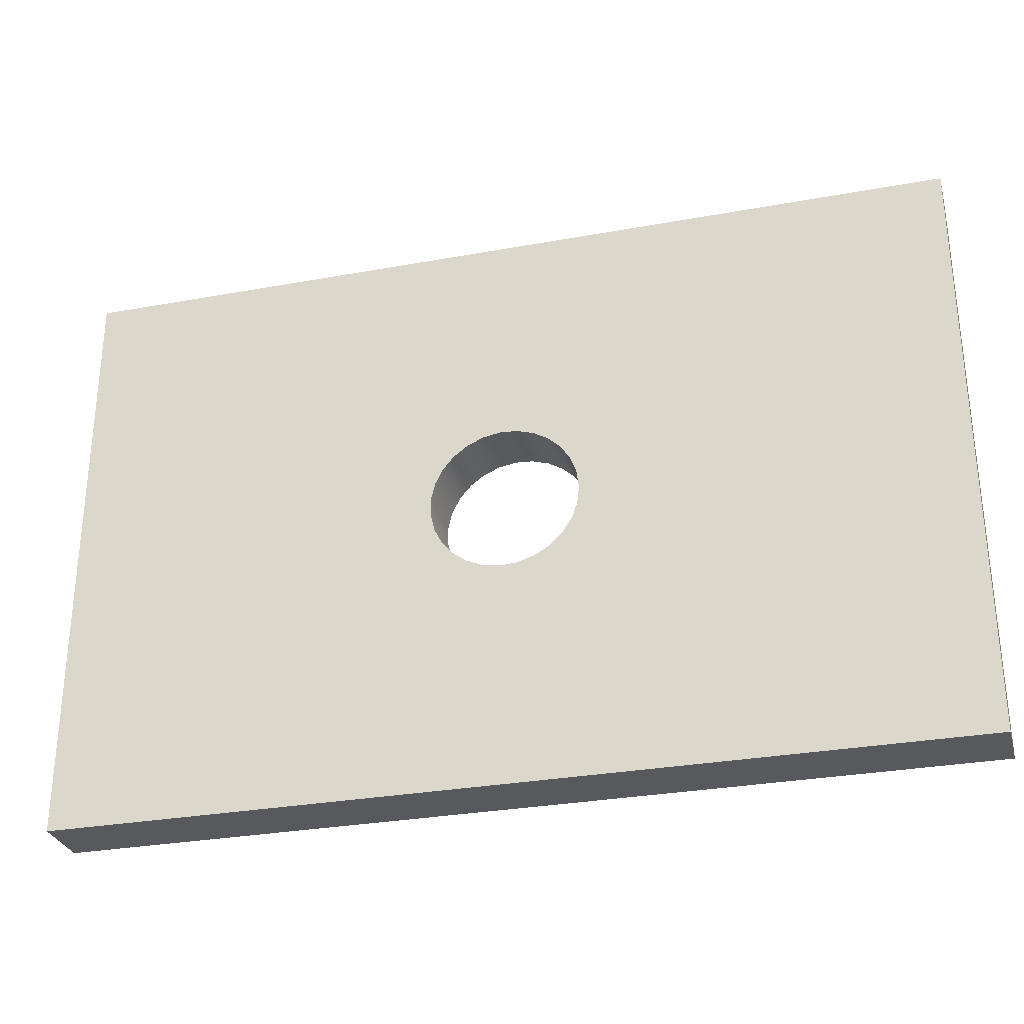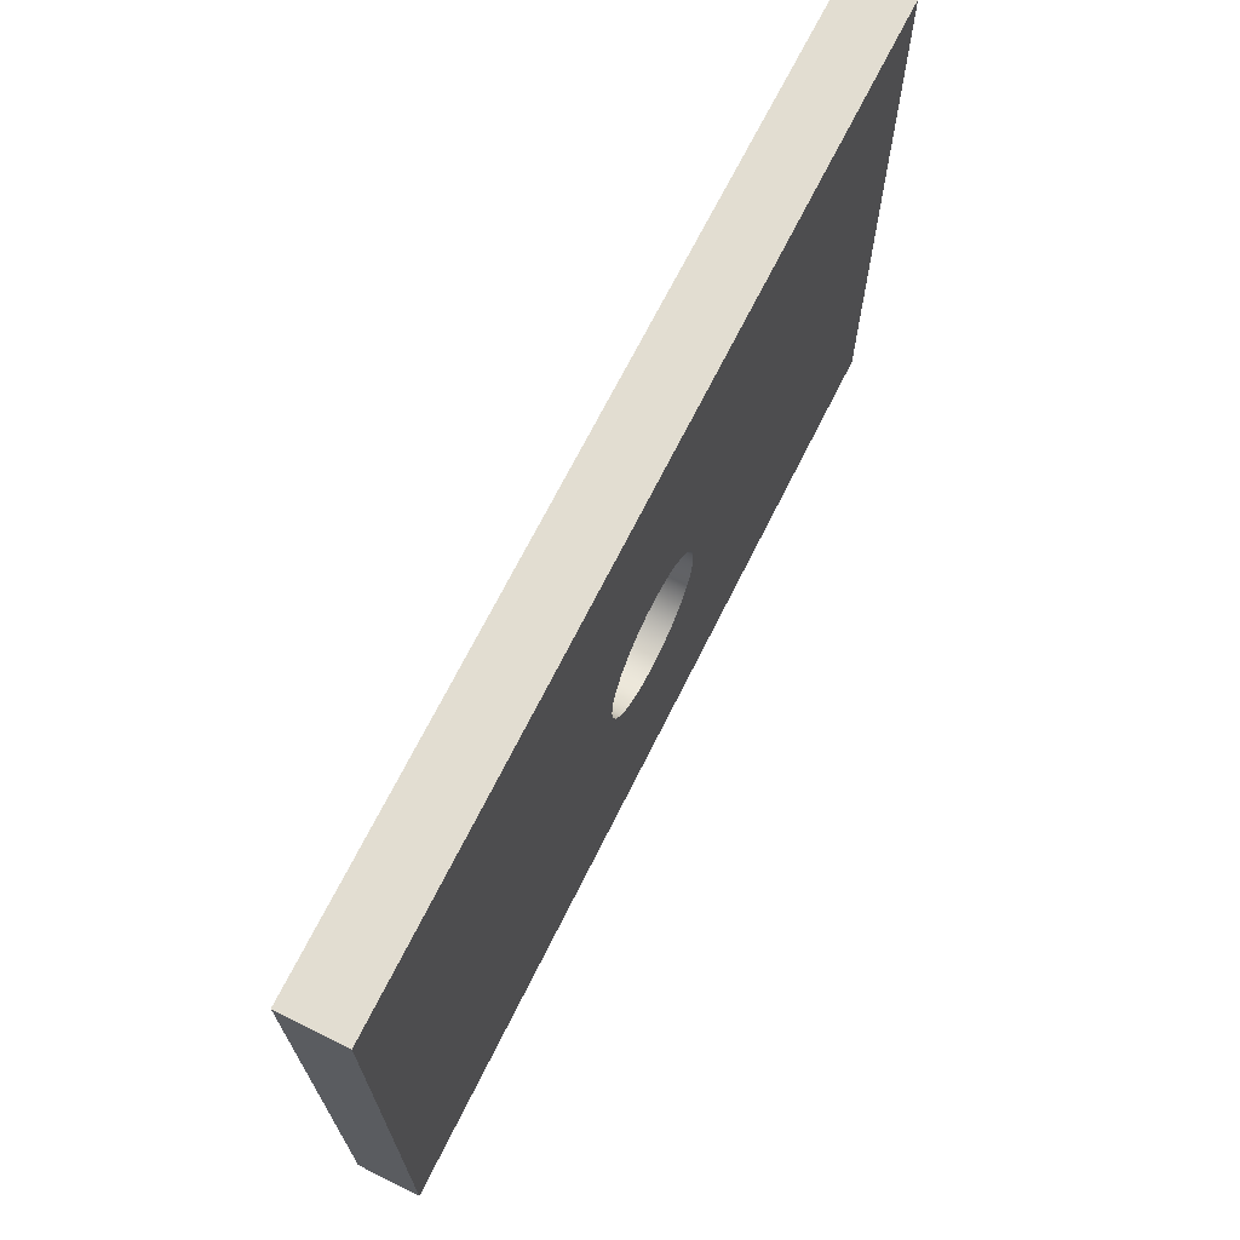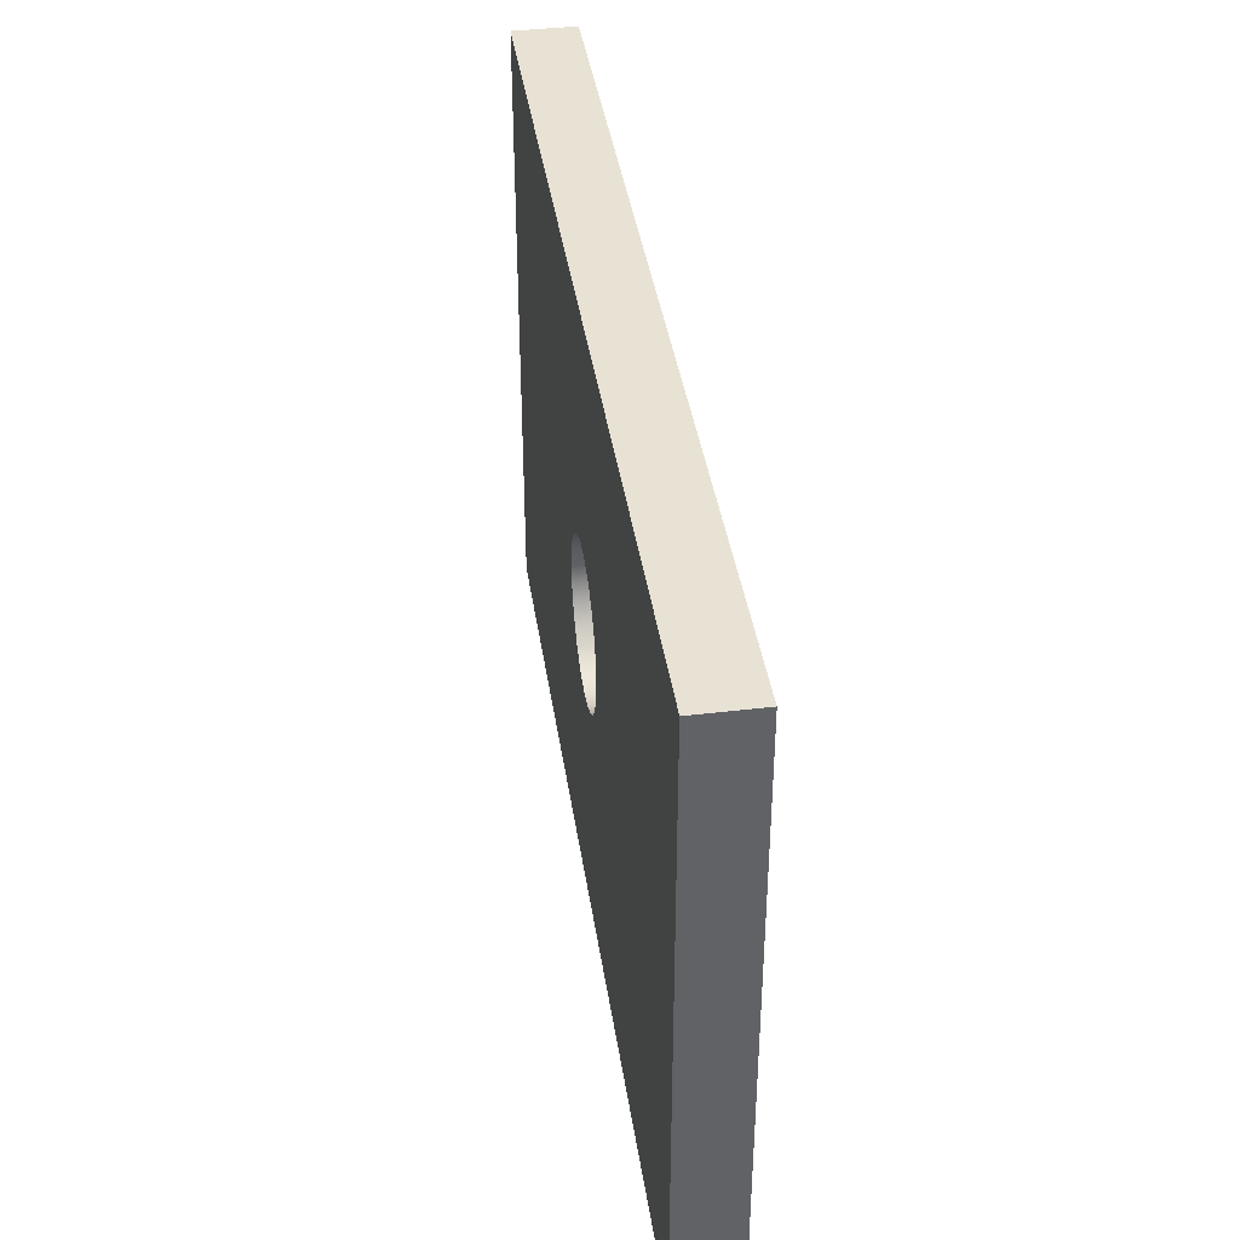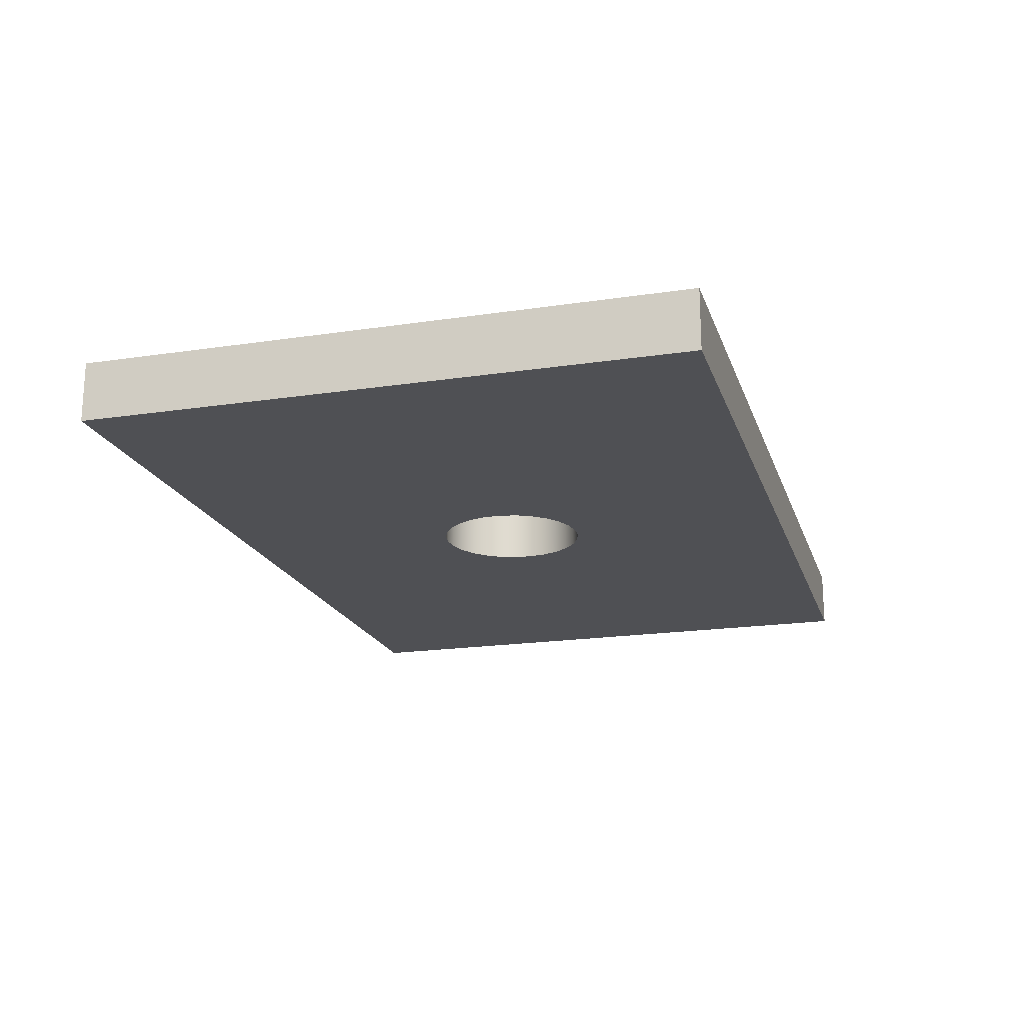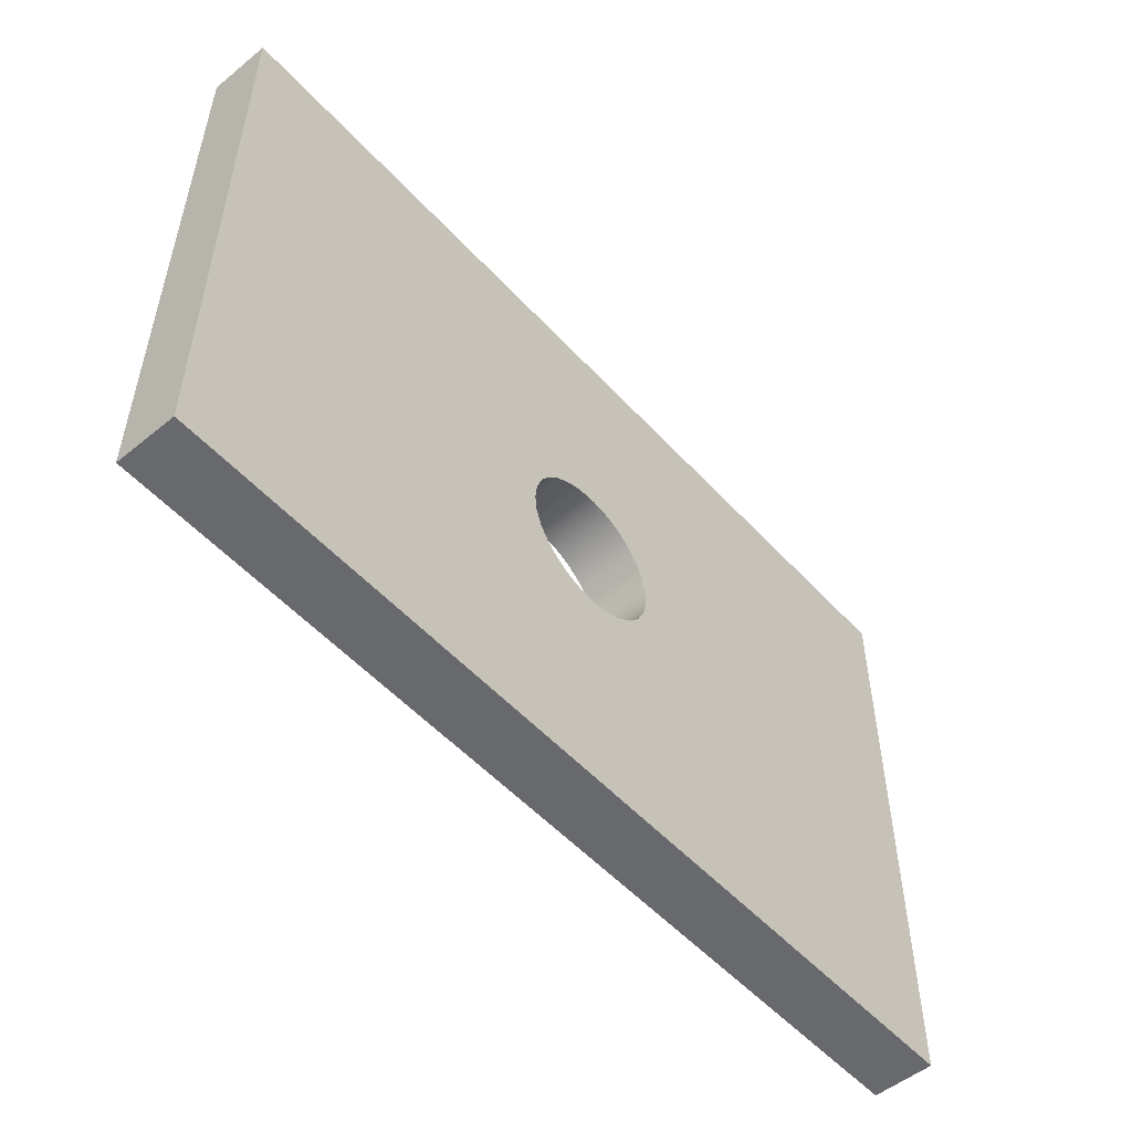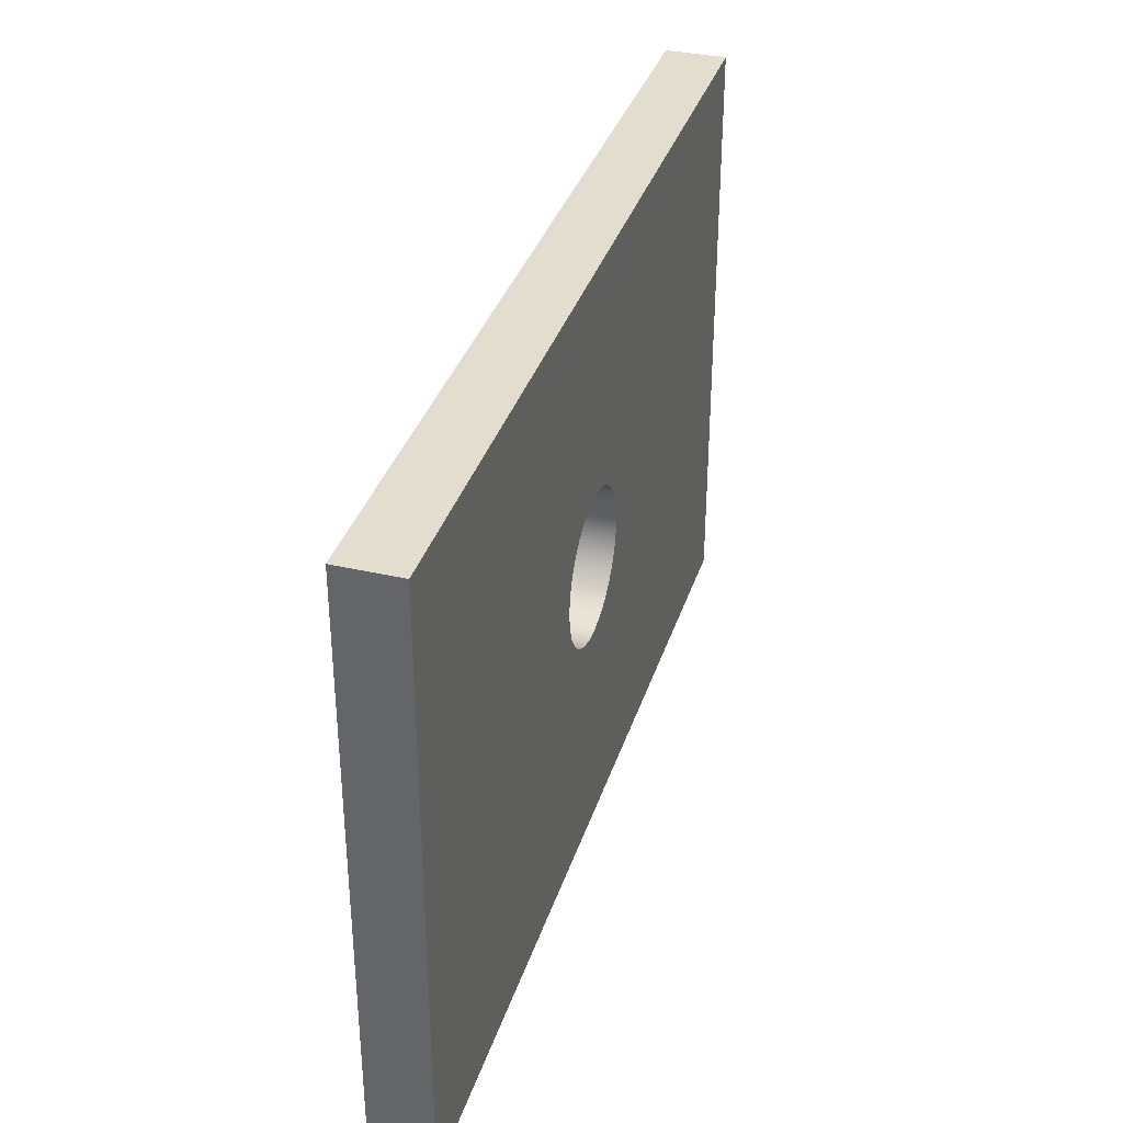
<metadata>
{"format":"obj","ext":"obj","renderer":"f3d","projection":"perspective","resolution":1024,"background":"white","views":[{"elev":-29.8,"azim":-165.0,"up":"+Z"},{"elev":68.5,"azim":-63.6,"up":"+Z"},{"elev":39.9,"azim":81.6,"up":"+Z"},{"elev":-19.2,"azim":105.9,"up":"+Y"},{"elev":-52.8,"azim":-48.9,"up":"+Z"},{"elev":35.6,"azim":-73.1,"up":"+Z"}]}
</metadata>
<code>
v 7.5 0 -5
v -7.5 0 -5
v -7.5 1 -5
v 7.5 1 -5
v -1.25 1 1.531e-16
v -1.216 1 -0.2883
v -1.117 1 -0.561
v -0.9576 1 -0.8035
v -0.7464 1 -1.003
v -0.4951 1 -1.148
v -0.2171 1 -1.231
v 0.07268 1 -1.248
v 0.3585 1 -1.197
v 0.625 1 -1.083
v 0.8578 1 -0.9092
v 1.044 1 -0.6869
v 1.175 1 -0.4275
v 1.242 1 -0.1451
v 1.242 1 0.1451
v 1.175 1 0.4275
v 1.044 1 0.6869
v 0.8578 1 0.9092
v 0.625 1 1.083
v 0.3585 1 1.197
v 0.07268 1 1.248
v -0.2171 1 1.231
v -0.4951 1 1.148
v -0.7464 1 1.003
v -0.9576 1 0.8035
v -1.117 1 0.561
v -1.216 1 0.2883
v -7.5 1 5
v 7.5 1 5
v 7.5 1 -5
v -7.5 1 -5
v -7.5 0 5
v 7.5 0 5
v 7.5 1 5
v -7.5 1 5
v -1.25 0 1.531e-16
v -1.216 0 0.2883
v -1.117 0 0.561
v -0.9576 0 0.8035
v -0.7464 0 1.003
v -0.4951 0 1.148
v -0.2171 0 1.231
v 0.07268 0 1.248
v 0.3585 0 1.197
v 0.625 0 1.083
v 0.8578 0 0.9092
v 1.044 0 0.6869
v 1.175 0 0.4275
v 1.242 0 0.1451
v 1.242 0 -0.1451
v 1.175 0 -0.4275
v 1.044 0 -0.6869
v 0.8578 0 -0.9092
v 0.625 0 -1.083
v 0.3585 0 -1.197
v 0.07268 0 -1.248
v -0.2171 0 -1.231
v -0.4951 0 -1.148
v -0.7464 0 -1.003
v -0.9576 0 -0.8035
v -1.117 0 -0.561
v -1.216 0 -0.2883
v 7.5 0 5
v -7.5 0 5
v -7.5 0 -5
v 7.5 0 -5
v -7.5 0 -5
v -7.5 0 5
v -7.5 1 5
v -7.5 1 -5
v 7.5 0 5
v 7.5 0 -5
v 7.5 1 -5
v 7.5 1 5
v -1.25 1 1.531e-16
v -1.216 1 0.2883
v -1.117 1 0.561
v -0.9576 1 0.8035
v -0.7464 1 1.003
v -0.4951 1 1.148
v -0.2171 1 1.231
v 0.07268 1 1.248
v 0.3585 1 1.197
v 0.625 1 1.083
v 0.8578 1 0.9092
v 1.044 1 0.6869
v 1.175 1 0.4275
v 1.242 1 0.1451
v 1.242 1 -0.1451
v 1.175 1 -0.4275
v 1.044 1 -0.6869
v 0.8578 1 -0.9092
v 0.625 1 -1.083
v 0.3585 1 -1.197
v 0.07268 1 -1.248
v -0.2171 1 -1.231
v -0.4951 1 -1.148
v -0.7464 1 -1.003
v -0.9576 1 -0.8035
v -1.117 1 -0.561
v -1.216 1 -0.2883
v -1.25 0 1.531e-16
v -1.216 0 -0.2883
v -1.117 0 -0.561
v -0.9576 0 -0.8035
v -0.7464 0 -1.003
v -0.4951 0 -1.148
v -0.2171 0 -1.231
v 0.07268 0 -1.248
v 0.3585 0 -1.197
v 0.625 0 -1.083
v 0.8578 0 -0.9092
v 1.044 0 -0.6869
v 1.175 0 -0.4275
v 1.242 0 -0.1451
v 1.242 0 0.1451
v 1.175 0 0.4275
v 1.044 0 0.6869
v 0.8578 0 0.9092
v 0.625 0 1.083
v 0.3585 0 1.197
v 0.07268 0 1.248
v -0.2171 0 1.231
v -0.4951 0 1.148
v -0.7464 0 1.003
v -0.9576 0 0.8035
v -1.117 0 0.561
v -1.216 0 0.2883
v -1.25 1 1.531e-16
v -1.25 0 1.531e-16
f 1 2 4
f 4 2 3
f 6 35 5
f 5 35 32
f 5 32 31
f 31 32 30
f 30 32 29
f 29 32 28
f 28 32 27
f 27 32 26
f 26 32 25
f 25 32 33
f 25 33 24
f 24 33 23
f 23 33 22
f 22 33 21
f 21 33 20
f 20 33 19
f 19 33 18
f 18 33 34
f 18 34 17
f 17 34 16
f 16 34 15
f 15 34 14
f 14 34 13
f 13 34 12
f 12 34 35
f 12 35 11
f 11 35 10
f 10 35 9
f 9 35 8
f 8 35 7
f 7 35 6
f 36 37 39
f 39 37 38
f 41 68 40
f 40 68 69
f 40 69 66
f 66 69 65
f 65 69 64
f 64 69 63
f 63 69 62
f 62 69 61
f 61 69 60
f 60 69 70
f 60 70 59
f 59 70 58
f 58 70 57
f 57 70 56
f 56 70 55
f 55 70 54
f 54 70 67
f 54 67 53
f 53 67 52
f 52 67 51
f 51 67 50
f 50 67 49
f 49 67 48
f 48 67 47
f 47 67 68
f 47 68 46
f 46 68 45
f 45 68 44
f 44 68 43
f 43 68 42
f 42 68 41
f 71 72 74
f 74 72 73
f 75 76 78
f 78 76 77
f 80 132 79
f 79 132 134
f 133 106 105
f 105 106 107
f 105 107 104
f 104 107 108
f 104 108 103
f 103 108 109
f 103 109 102
f 102 109 110
f 102 110 101
f 101 110 111
f 101 111 100
f 100 111 112
f 100 112 99
f 99 112 113
f 99 113 98
f 98 113 114
f 98 114 97
f 97 114 115
f 97 115 96
f 96 115 116
f 96 116 95
f 95 116 117
f 95 117 94
f 94 117 118
f 94 118 93
f 93 118 119
f 93 119 92
f 92 119 120
f 92 120 91
f 91 120 121
f 91 121 90
f 90 121 122
f 90 122 89
f 89 122 123
f 89 123 88
f 88 123 124
f 88 124 87
f 87 124 125
f 87 125 86
f 86 125 126
f 86 126 85
f 85 126 127
f 85 127 84
f 84 127 128
f 84 128 83
f 83 128 129
f 83 129 82
f 82 129 130
f 82 130 81
f 81 130 131
f 81 131 80
f 80 131 132

</code>
